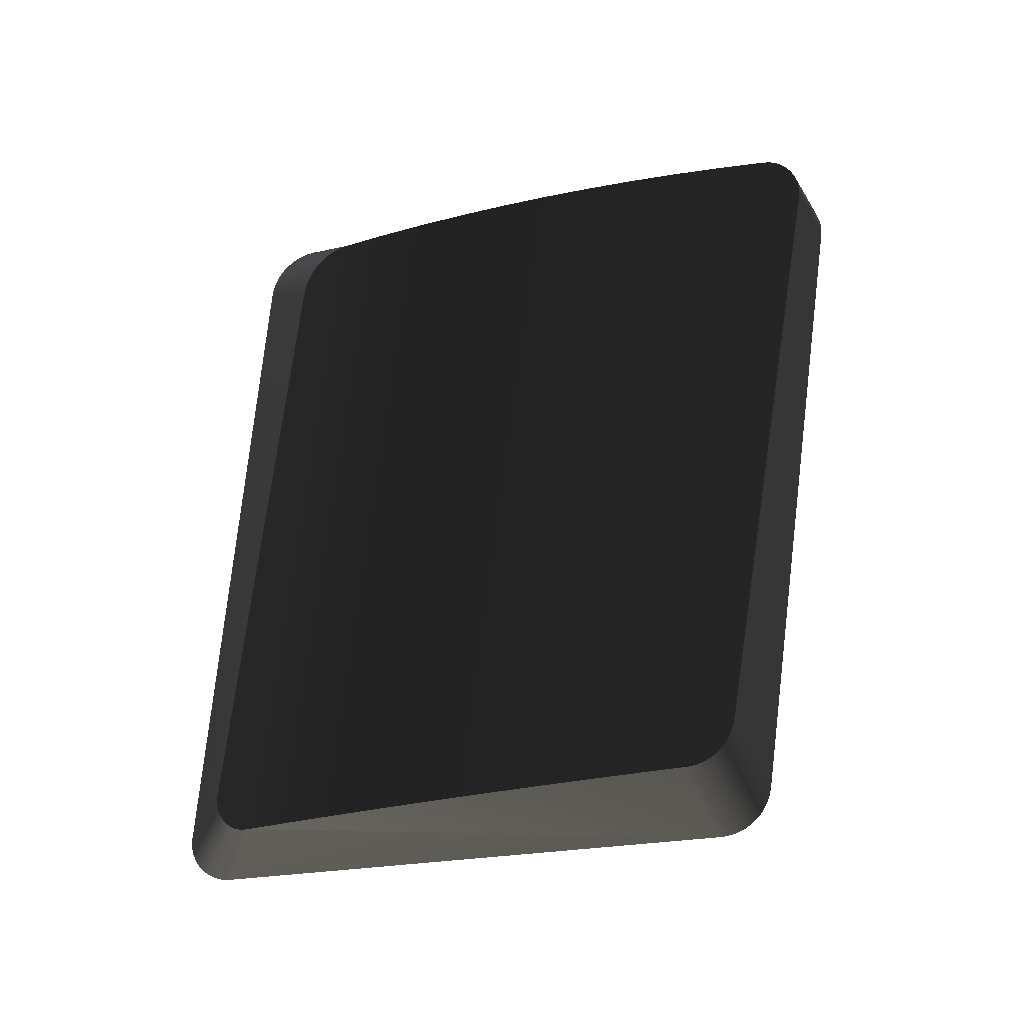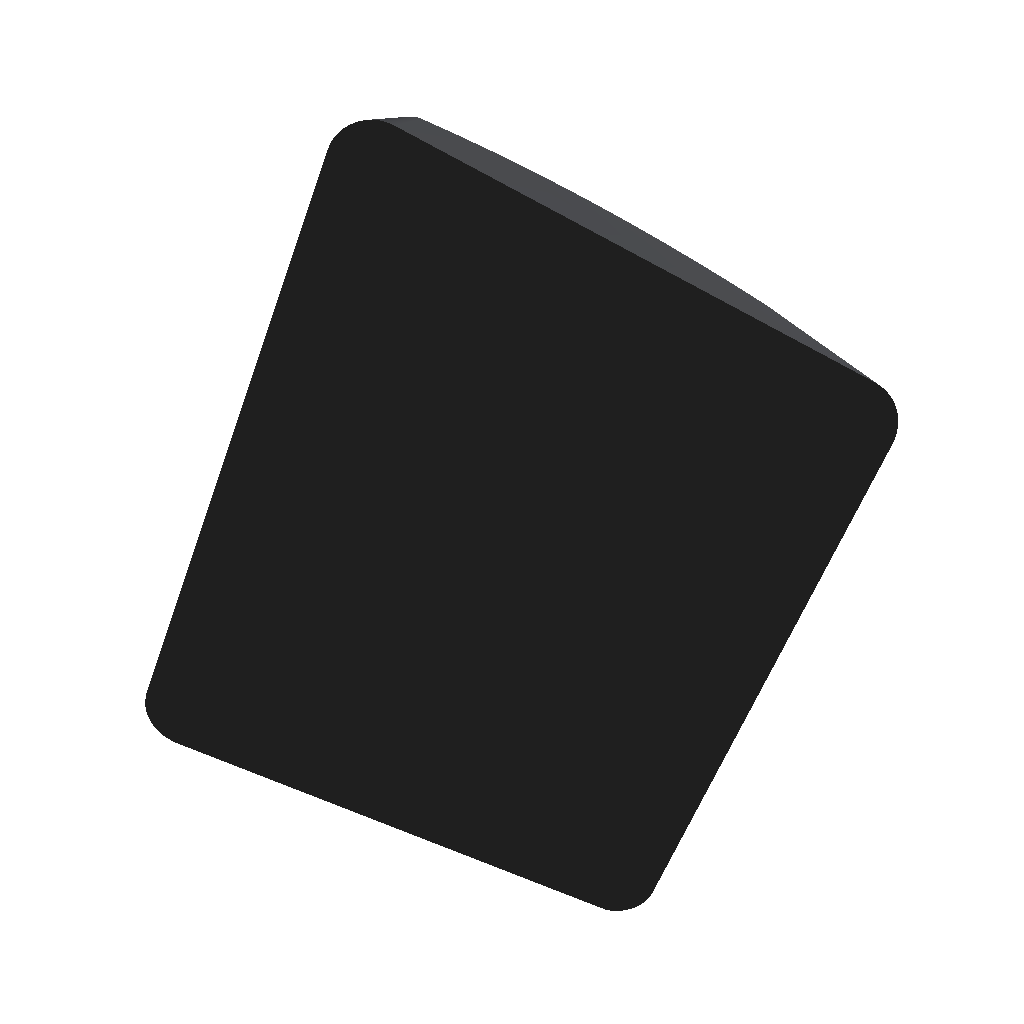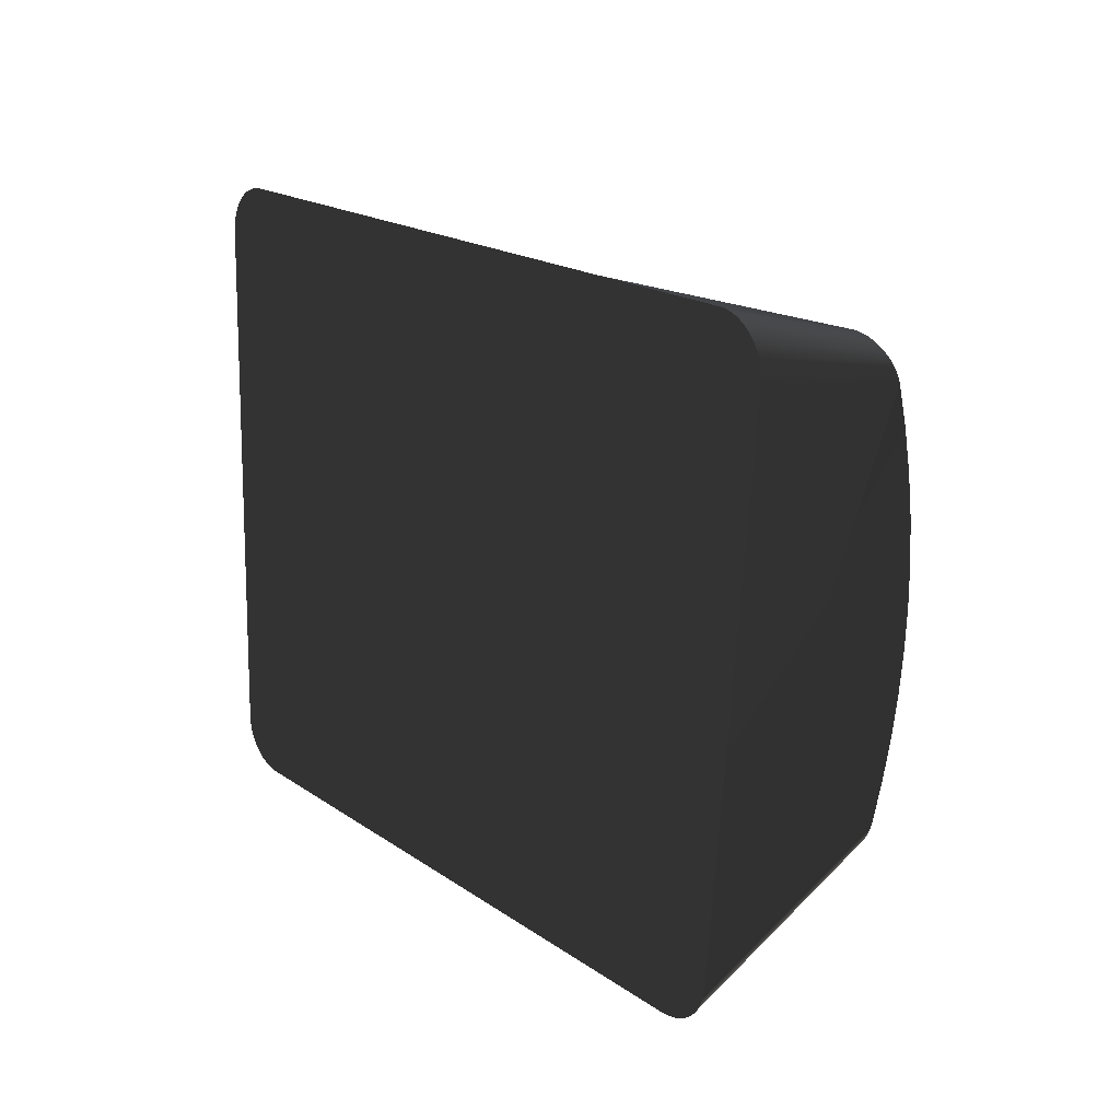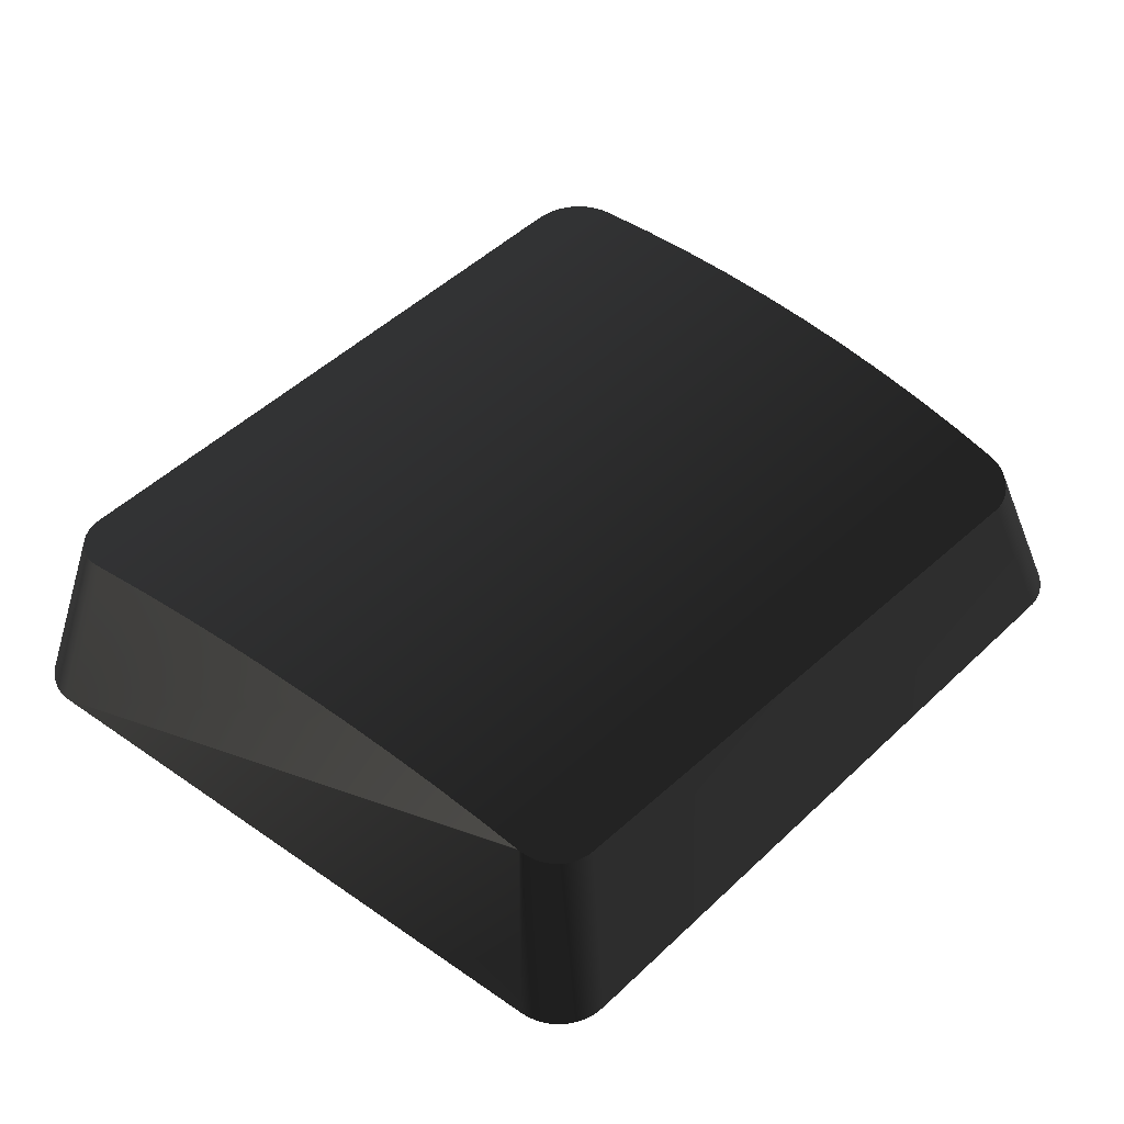
<metadata>
{"format":"obj","ext":"obj","renderer":"f3d","projection":"perspective","resolution":1024,"background":"white","views":[{"elev":78.7,"azim":96.7,"up":"+Y"},{"elev":-58.7,"azim":69.9,"up":"+Y"},{"elev":18.1,"azim":53.2,"up":"+Z"},{"elev":56.7,"azim":-44.4,"up":"+Y"}]}
</metadata>
<code>
o group_68/ID723#ID723
v -0.08143 0.003558 0.1923
v -0.08132 0.003633 0.1915
v -0.08143 0.003483 0.1931
v -0.08132 0.003408 0.1938
v -0.0811 0.003705 0.1908
v -0.08077 0.003773 0.1901
v -0.08034 0.003836 0.1895
v -0.07983 0.003891 0.189
v -0.07924 0.003938 0.1885
v -0.07858 0.003976 0.1881
v -0.07787 0.004004 0.1878
v -0.07713 0.00402 0.1877
v -0.07638 0.004026 0.1876
v -0.06766 -0.003318 0.2611
v -0.06743 -0.003403 0.2619
v -0.0671 -0.003486 0.2627
v -0.06668 -0.003564 0.2635
v -0.06617 -0.003636 0.2642
v -0.06559 -0.003703 0.2649
v -0.06493 -0.003762 0.2655
v -0.06421 -0.003814 0.266
v -0.06343 -0.003857 0.2665
v -0.06261 -0.003892 0.2668
v -0.06176 -0.003916 0.267
v -0.06088 -0.003931 0.2672
v -0.06 -0.003936 0.2672
v 0.004163 0.004026 0.1876
v 0.005051 0.004021 0.1877
v 0.005927 0.004006 0.1878
v 0.00678 0.003981 0.1881
v 0.0076 0.003947 0.1884
v 0.008376 0.003904 0.1888
v 0.009097 0.003852 0.1894
v 0.009755 0.003793 0.19
v 0.01034 0.003726 0.1906
v 0.01085 0.003653 0.1913
v 0.01127 0.003575 0.1921
v 0.0116 0.003493 0.1929
v 0.01183 0.003408 0.1938
v 0.02054 -0.003936 0.2672
v 0.02129 -0.003929 0.2672
v 0.02203 -0.003912 0.267
v 0.02273 -0.003883 0.2667
v 0.02338 -0.003845 0.2663
v 0.02397 -0.003798 0.2659
v 0.02448 -0.003743 0.2653
v 0.0249 -0.003681 0.2647
v 0.02523 -0.003613 0.264
v 0.02546 -0.003542 0.2633
v 0.02549 -0.003318 0.2611
v 0.02558 -0.003468 0.2626
v 0.02559 -0.003392 0.2618
v 0.01877 0.02046 0.2565
v 0.02549 -0.003318 0.2611
v 0.01183 0.003408 0.1938
v 0.004892 0.03304 0.2011
v 0.0116 0.003493 0.1929
v 0.004587 0.03302 0.2004
v 0.01127 0.003575 0.1921
v 0.01085 0.003653 0.1913
v 0.00375 0.03299 0.1991
v 0.01034 0.003726 0.1906
v 0.003229 0.03297 0.1985
v 0.009755 0.003793 0.19
v 0.009097 0.003852 0.1894
v 0.002649 0.03296 0.198
v 0.008376 0.003904 0.1888
v 0.0076 0.003947 0.1884
v 0.002016 0.03295 0.1976
v 0.00678 0.003981 0.1881
v 0.00134 0.03294 0.1972
v 0.005927 0.004006 0.1878
v 0.000628 0.03293 0.1969
v 0.005051 0.004021 0.1877
v -0.00011 0.03293 0.1967
v 0.004163 0.004026 0.1876
v -0.000864 0.03293 0.1965
v -0.07638 0.004026 0.1876
v -0.001625 0.03293 0.1965
v -0.07713 0.00402 0.1877
v -0.07056 0.03312 0.1945
v -0.07787 0.004004 0.1878
v -0.0712 0.03312 0.1946
v -0.07858 0.003976 0.1881
v -0.07183 0.03313 0.1947
v -0.07924 0.003938 0.1885
v -0.07243 0.03314 0.1949
v -0.07983 0.003891 0.189
v -0.07298 0.03315 0.1952
v -0.08034 0.003836 0.1895
v -0.07347 0.03316 0.1956
v -0.08077 0.003773 0.1901
v -0.0739 0.03317 0.196
v -0.0811 0.003705 0.1908
v -0.07451 0.03321 0.1971
v -0.08132 0.003633 0.1915
v -0.07468 0.03323 0.1977
v -0.08143 0.003558 0.1923
v -0.07475 0.03324 0.1983
v -0.08143 0.003483 0.1931
v -0.08132 0.003408 0.1938
v -0.07473 0.03326 0.1989
v -0.06766 -0.003318 0.2611
v -0.06095 0.02068 0.2543
v -0.06743 -0.003403 0.2619
v -0.06073 0.02033 0.2549
v -0.0671 -0.003486 0.2627
v -0.06042 0.01999 0.2556
v -0.06668 -0.003564 0.2635
v -0.06004 0.01967 0.2562
v -0.06617 -0.003636 0.2642
v -0.05958 0.01937 0.2568
v -0.06559 -0.003703 0.2649
v -0.05906 0.0191 0.2573
v -0.06493 -0.003762 0.2655
v -0.06421 -0.003814 0.266
v -0.05848 0.01886 0.2578
v -0.06343 -0.003857 0.2665
v -0.05785 0.01864 0.2583
v -0.06261 -0.003892 0.2668
v -0.05646 0.01832 0.2589
v -0.06176 -0.003916 0.267
v -0.06088 -0.003931 0.2672
v -0.05572 0.01822 0.2591
v -0.06 -0.003936 0.2672
v -0.05497 0.01815 0.2593
v 0.02054 -0.003936 0.2672
v -0.05421 0.01813 0.2593
v 0.02129 -0.003929 0.2672
v 0.01472 0.01794 0.2612
v 0.02203 -0.003912 0.267
v 0.01537 0.01797 0.2612
v 0.02273 -0.003883 0.2667
v 0.01599 0.01804 0.2611
v 0.02338 -0.003845 0.2663
v 0.01658 0.01815 0.2609
v 0.02397 -0.003798 0.2659
v 0.01712 0.0183 0.2606
v 0.02448 -0.003743 0.2653
v 0.01761 0.0185 0.2602
v 0.0249 -0.003681 0.2647
v 0.01803 0.01872 0.2598
v 0.02523 -0.003613 0.264
v 0.01864 0.01925 0.2588
v 0.02546 -0.003542 0.2633
v 0.02558 -0.003468 0.2626
v 0.0189 0.01985 0.2577
v 0.02559 -0.003392 0.2618
v 0.01888 0.02015 0.2571
v 0.01873 0.02055 0.2563
v 0.005117 0.03306 0.2018
v 0.004204 0.033 0.1997
v -0.07425 0.03319 0.1965
v -0.07461 0.03328 0.1996
v -0.06099 0.02077 0.2541
v -0.05717 0.01846 0.2586
v 0.01838 0.01897 0.2593
v 0.01882 0.01954 0.2583
v -0.06095 0.02068 0.2543
v -0.06073 0.02033 0.2549
v -0.06099 0.02077 0.2541
v -0.06042 0.01999 0.2556
v -0.06004 0.01967 0.2562
v -0.05958 0.01937 0.2568
v -0.05906 0.0191 0.2573
v -0.05848 0.01886 0.2578
v -0.05785 0.01864 0.2583
v -0.05717 0.01846 0.2586
v -0.05646 0.01832 0.2589
v -0.05572 0.01822 0.2591
v -0.05497 0.01815 0.2593
v -0.05421 0.01813 0.2593
v 0.01472 0.01794 0.2612
v 0.01537 0.01797 0.2612
v 0.01599 0.01804 0.2611
v 0.01658 0.01815 0.2609
v 0.01712 0.0183 0.2606
v 0.01761 0.0185 0.2602
v 0.01803 0.01872 0.2598
v 0.01838 0.01897 0.2593
v 0.01864 0.01925 0.2588
v 0.01873 0.02055 0.2563
v 0.01877 0.02046 0.2565
v 0.01882 0.01954 0.2583
v 0.01888 0.02015 0.2571
v 0.0189 0.01985 0.2577
v 0.01741 0.02293 0.2512
v -0.07475 0.03324 0.1983
v -0.07473 0.03326 0.1989
v -0.07468 0.03323 0.1977
v -0.07461 0.03328 0.1996
v -0.07451 0.03321 0.1971
v -0.0745 0.03329 0.2
v -0.07425 0.03319 0.1965
v -0.0739 0.03317 0.196
v -0.07347 0.03316 0.1956
v -0.07298 0.03315 0.1952
v -0.07243 0.03314 0.1949
v -0.07183 0.03313 0.1947
v -0.0712 0.03312 0.1946
v -0.07056 0.03312 0.1945
v -0.001625 0.03293 0.1965
v -0.000864 0.03293 0.1965
v -0.00011 0.03293 0.1967
v 0.000628 0.03293 0.1969
v 0.00134 0.03294 0.1972
v 0.002016 0.03295 0.1976
v 0.002649 0.03296 0.198
v 0.003229 0.03297 0.1985
v 0.00375 0.03299 0.1991
v 0.004204 0.033 0.1997
v 0.004587 0.03302 0.2004
v 0.004892 0.03304 0.2011
v 0.005117 0.03306 0.2018
v 0.005221 0.03307 0.2022
v 0.005221 0.03307 0.2022
v -0.0745 0.03329 0.2
v -0.06231 0.02315 0.249
v -0.06231 0.02315 0.249
v 0.01741 0.02293 0.2512
v 0.01609 0.02507 0.246
v -0.07314 0.03319 0.2056
v 0.006584 0.03297 0.2078
v 0.006584 0.03297 0.2078
v -0.07314 0.03319 0.2056
v -0.06363 0.02529 0.2437
v -0.06363 0.02529 0.2437
v 0.01609 0.02507 0.246
v 0.01475 0.02696 0.2407
v -0.07177 0.03283 0.2111
v 0.00795 0.03261 0.2134
v 0.00795 0.03261 0.2134
v -0.07177 0.03283 0.2111
v -0.06497 0.02718 0.2384
v -0.06497 0.02718 0.2384
v 0.01475 0.02696 0.2407
v 0.0134 0.0286 0.2353
v -0.07041 0.03222 0.2167
v 0.009317 0.03199 0.2189
v 0.009317 0.03199 0.2189
v -0.07041 0.03222 0.2167
v -0.06632 0.02882 0.2331
v -0.06632 0.02882 0.2331
v 0.0134 0.0286 0.2353
v 0.01204 0.02999 0.2299
v 0.01269 0.02933 0.2324
v -0.06904 0.03134 0.2222
v 0.01068 0.03112 0.2244
v 0.01068 0.03112 0.2244
v -0.06904 0.03134 0.2222
v -0.06768 0.03021 0.2276
v -0.06704 0.02955 0.2302
v -0.06704 0.02955 0.2302
v -0.06768 0.03021 0.2276
v 0.01204 0.02999 0.2299
v 0.01269 0.02933 0.2324
f 1 2 3
f 3 2 1
f 3 2 4
f 4 2 3
f 2 5 4
f 4 5 2
f 5 6 4
f 4 6 5
f 6 7 4
f 4 7 6
f 7 8 4
f 4 8 7
f 8 9 4
f 4 9 8
f 9 10 4
f 4 10 9
f 10 11 4
f 4 11 10
f 11 12 4
f 4 12 11
f 12 13 4
f 4 13 12
f 4 13 14
f 14 13 4
f 14 13 15
f 15 13 14
f 15 13 16
f 16 13 15
f 16 13 17
f 17 13 16
f 17 13 18
f 18 13 17
f 18 13 19
f 19 13 18
f 19 13 20
f 20 13 19
f 20 13 21
f 21 13 20
f 21 13 22
f 22 13 21
f 22 13 23
f 23 13 22
f 23 13 24
f 24 13 23
f 24 13 25
f 25 13 24
f 25 13 26
f 26 13 25
f 13 27 26
f 26 27 13
f 27 28 26
f 26 28 27
f 28 29 26
f 26 29 28
f 29 30 26
f 26 30 29
f 30 31 26
f 26 31 30
f 31 32 26
f 26 32 31
f 32 33 26
f 26 33 32
f 33 34 26
f 26 34 33
f 34 35 26
f 26 35 34
f 35 36 26
f 26 36 35
f 36 37 26
f 26 37 36
f 37 38 26
f 26 38 37
f 38 39 26
f 26 39 38
f 26 39 40
f 40 39 26
f 40 39 41
f 41 39 40
f 41 39 42
f 42 39 41
f 42 39 43
f 43 39 42
f 43 39 44
f 44 39 43
f 44 39 45
f 45 39 44
f 45 39 46
f 46 39 45
f 46 39 47
f 47 39 46
f 47 39 48
f 48 39 47
f 48 39 49
f 49 39 48
f 39 50 49
f 49 50 39
f 49 50 51
f 51 50 49
f 52 51 50
f 50 51 52
f 53 54 55
f 55 54 53
f 56 55 57
f 57 55 56
f 58 57 59
f 59 57 58
f 58 59 60
f 60 59 58
f 61 60 62
f 62 60 61
f 63 62 64
f 64 62 63
f 64 65 66
f 66 65 64
f 65 67 66
f 66 67 65
f 67 68 69
f 69 68 67
f 68 70 71
f 71 70 68
f 70 72 73
f 73 72 70
f 72 74 75
f 75 74 72
f 74 76 77
f 77 76 74
f 76 78 79
f 79 78 76
f 78 80 81
f 81 80 78
f 80 82 83
f 83 82 80
f 82 84 85
f 85 84 82
f 84 86 87
f 87 86 84
f 86 88 89
f 89 88 86
f 90 91 88
f 88 91 90
f 92 93 90
f 90 93 92
f 94 95 92
f 92 95 94
f 96 97 94
f 94 97 96
f 98 99 96
f 96 99 98
f 100 99 98
f 98 99 100
f 101 102 100
f 100 102 101
f 103 104 101
f 101 104 103
f 103 105 106
f 106 105 103
f 105 107 108
f 108 107 105
f 107 109 110
f 110 109 107
f 109 111 112
f 112 111 109
f 111 113 114
f 114 113 111
f 113 115 114
f 114 115 113
f 115 116 117
f 117 116 115
f 116 118 119
f 119 118 116
f 118 120 121
f 121 120 118
f 120 122 121
f 121 122 120
f 122 123 124
f 124 123 122
f 123 125 126
f 126 125 123
f 125 127 128
f 128 127 125
f 127 129 130
f 130 129 127
f 129 131 132
f 132 131 129
f 131 133 134
f 134 133 131
f 133 135 136
f 136 135 133
f 135 137 138
f 138 137 135
f 137 139 140
f 140 139 137
f 139 141 142
f 142 141 139
f 141 143 144
f 144 143 141
f 143 145 144
f 144 145 143
f 145 146 147
f 147 146 145
f 146 148 149
f 149 148 146
f 148 54 149
f 149 54 148
f 149 54 53
f 53 54 149
f 150 53 55
f 55 53 150
f 56 151 55
f 55 151 56
f 58 56 57
f 57 56 58
f 152 58 60
f 60 58 152
f 61 152 60
f 60 152 61
f 63 61 62
f 62 61 63
f 64 66 63
f 63 66 64
f 67 69 66
f 66 69 67
f 68 71 69
f 69 71 68
f 70 73 71
f 71 73 70
f 72 75 73
f 73 75 72
f 74 77 75
f 75 77 74
f 76 79 77
f 77 79 76
f 79 78 81
f 81 78 79
f 81 80 83
f 83 80 81
f 83 82 85
f 85 82 83
f 85 84 87
f 87 84 85
f 87 86 89
f 89 86 87
f 89 88 91
f 91 88 89
f 91 90 93
f 93 90 91
f 153 93 92
f 92 93 153
f 95 153 92
f 92 153 95
f 97 95 94
f 94 95 97
f 99 97 96
f 96 97 99
f 102 99 100
f 100 99 102
f 154 102 101
f 101 102 154
f 104 155 101
f 101 155 104
f 103 106 104
f 104 106 103
f 105 108 106
f 106 108 105
f 107 110 108
f 108 110 107
f 109 112 110
f 110 112 109
f 111 114 112
f 112 114 111
f 115 117 114
f 114 117 115
f 116 119 117
f 117 119 116
f 118 156 119
f 119 156 118
f 118 121 156
f 156 121 118
f 122 124 121
f 121 124 122
f 123 126 124
f 124 126 123
f 125 128 126
f 126 128 125
f 128 127 130
f 130 127 128
f 130 129 132
f 132 129 130
f 132 131 134
f 134 131 132
f 134 133 136
f 136 133 134
f 136 135 138
f 138 135 136
f 138 137 140
f 140 137 138
f 140 139 142
f 142 139 140
f 142 141 157
f 157 141 142
f 157 141 144
f 144 141 157
f 144 145 158
f 158 145 144
f 158 145 147
f 147 145 158
f 147 146 149
f 149 146 147
f 159 160 161
f 161 160 159
f 160 162 161
f 161 162 160
f 162 163 161
f 161 163 162
f 163 164 161
f 161 164 163
f 164 165 161
f 161 165 164
f 165 166 161
f 161 166 165
f 166 167 161
f 161 167 166
f 167 168 161
f 161 168 167
f 168 169 161
f 161 169 168
f 169 170 161
f 161 170 169
f 170 171 161
f 161 171 170
f 171 172 161
f 161 172 171
f 172 173 161
f 161 173 172
f 173 174 161
f 161 174 173
f 174 175 161
f 161 175 174
f 175 176 161
f 161 176 175
f 176 177 161
f 161 177 176
f 177 178 161
f 161 178 177
f 178 179 161
f 161 179 178
f 179 180 161
f 161 180 179
f 180 181 161
f 161 181 180
f 161 181 182
f 182 181 161
f 182 181 183
f 183 181 182
f 181 184 183
f 183 184 181
f 183 184 185
f 185 184 183
f 186 185 184
f 184 185 186
f 187 150 55
f 55 150 187
f 188 189 190
f 190 189 188
f 189 191 190
f 190 191 189
f 190 191 192
f 192 191 190
f 191 193 192
f 192 193 191
f 192 193 194
f 194 193 192
f 194 193 195
f 195 193 194
f 195 193 196
f 196 193 195
f 196 193 197
f 197 193 196
f 197 193 198
f 198 193 197
f 198 193 199
f 199 193 198
f 199 193 200
f 200 193 199
f 200 193 201
f 201 193 200
f 201 193 202
f 202 193 201
f 202 193 203
f 203 193 202
f 203 193 204
f 204 193 203
f 204 193 205
f 205 193 204
f 205 193 206
f 206 193 205
f 206 193 207
f 207 193 206
f 207 193 208
f 208 193 207
f 208 193 209
f 209 193 208
f 209 193 210
f 210 193 209
f 210 193 211
f 211 193 210
f 211 193 212
f 212 193 211
f 212 193 213
f 213 193 212
f 213 193 214
f 214 193 213
f 215 214 193
f 193 214 215
f 151 216 55
f 55 216 151
f 217 154 101
f 101 154 217
f 155 218 101
f 101 218 155
f 219 161 220
f 220 161 219
f 182 220 161
f 161 220 182
f 221 187 55
f 55 187 221
f 193 222 215
f 215 222 193
f 223 215 222
f 222 215 223
f 216 224 55
f 55 224 216
f 225 217 101
f 101 217 225
f 218 226 101
f 101 226 218
f 227 219 228
f 228 219 227
f 220 228 219
f 219 228 220
f 229 221 55
f 55 221 229
f 222 230 223
f 223 230 222
f 231 223 230
f 230 223 231
f 224 232 55
f 55 232 224
f 233 225 101
f 101 225 233
f 226 234 101
f 101 234 226
f 235 227 236
f 236 227 235
f 228 236 227
f 227 236 228
f 237 229 55
f 55 229 237
f 230 238 231
f 231 238 230
f 239 231 238
f 238 231 239
f 232 240 55
f 55 240 232
f 241 233 101
f 101 233 241
f 234 242 101
f 101 242 234
f 243 235 244
f 244 235 243
f 236 244 235
f 235 244 236
f 245 246 55
f 55 246 245
f 237 55 246
f 246 55 237
f 238 247 239
f 239 247 238
f 248 239 247
f 247 239 248
f 240 249 55
f 55 249 240
f 250 241 101
f 101 241 250
f 251 101 252
f 252 101 251
f 242 252 101
f 101 252 242
f 253 243 254
f 254 243 253
f 254 243 255
f 255 243 254
f 255 243 256
f 256 243 255
f 244 256 243
f 243 256 244
f 249 245 55
f 55 245 249
f 247 254 248
f 248 254 247
f 255 248 254
f 254 248 255
f 251 250 101
f 101 250 251

</code>
